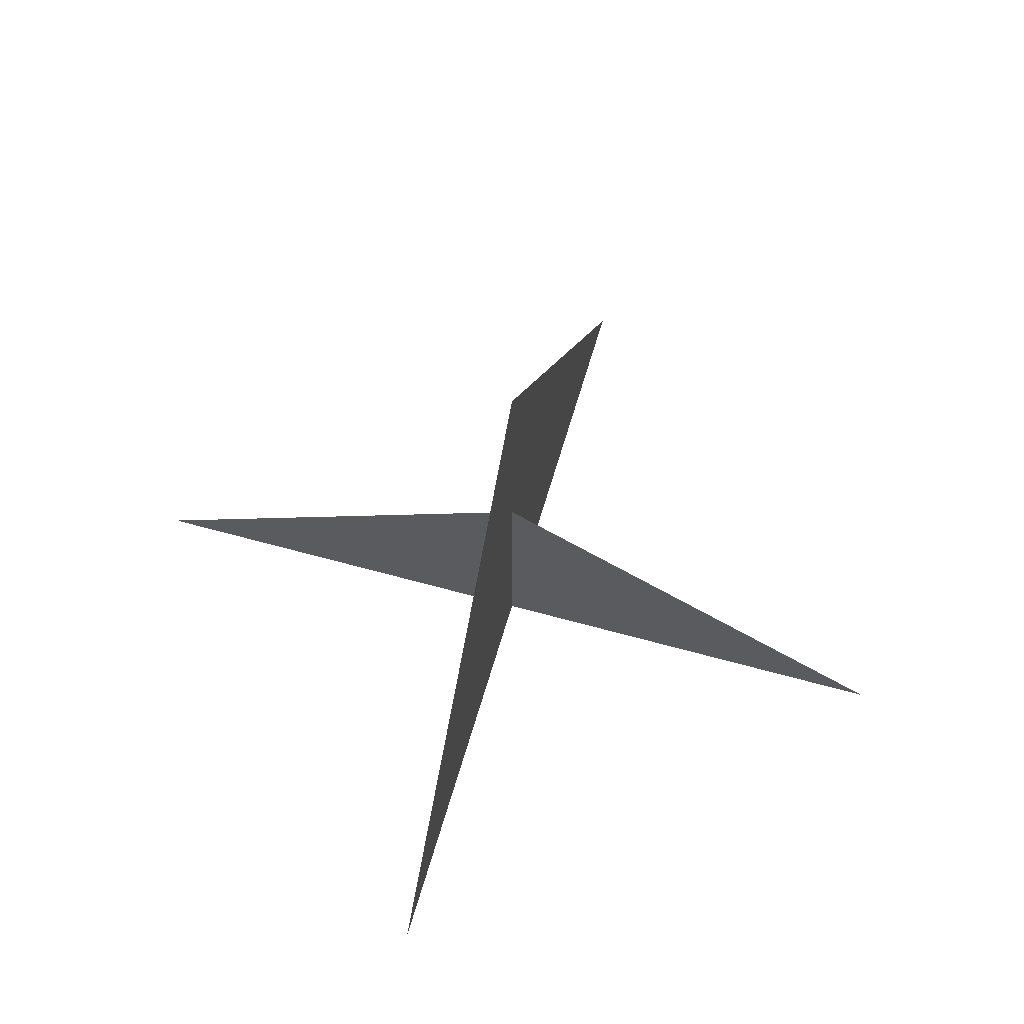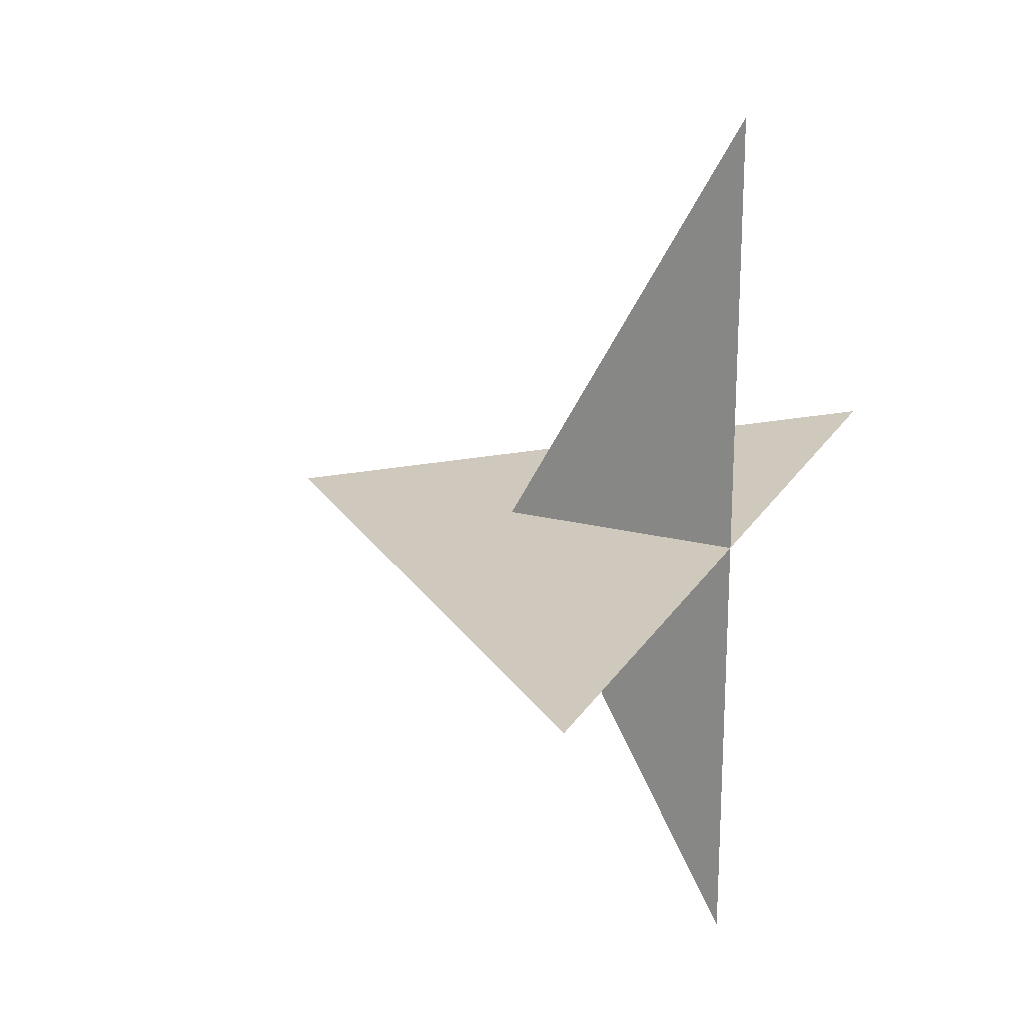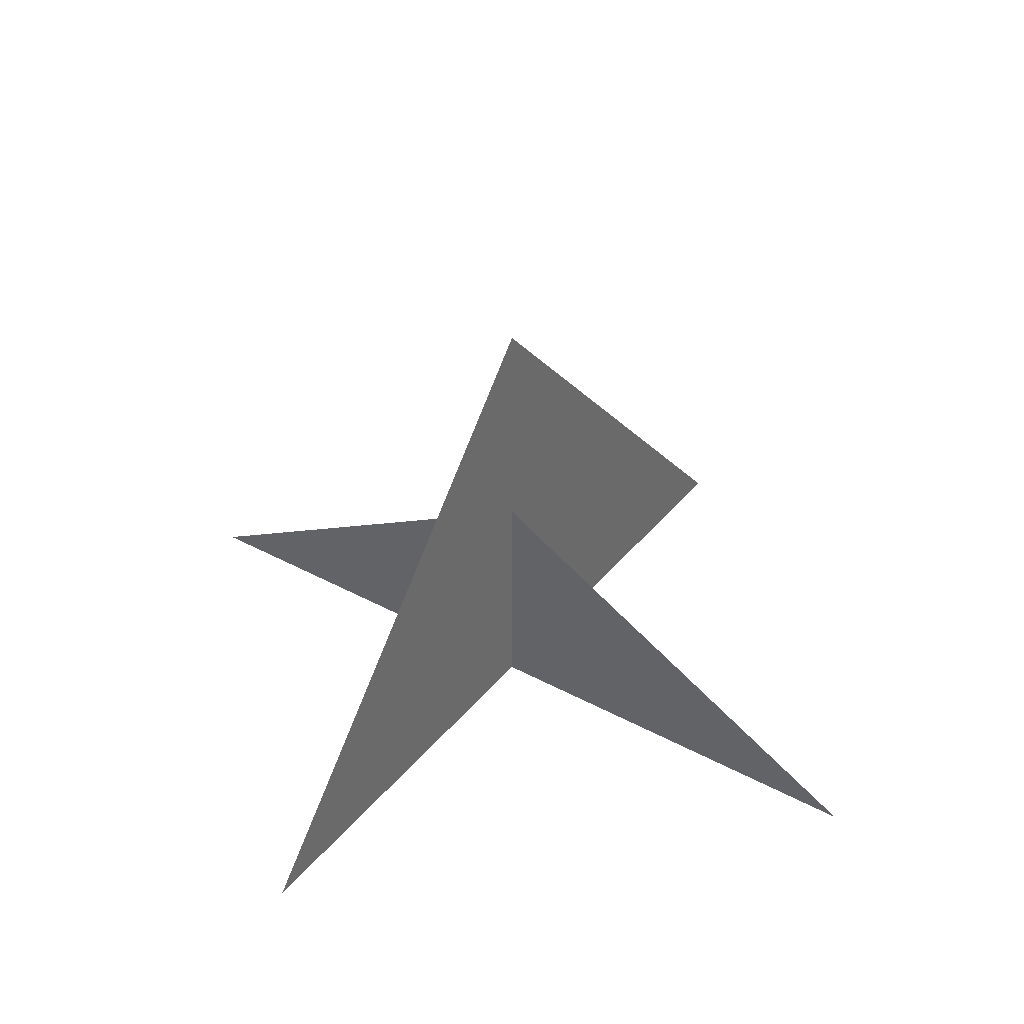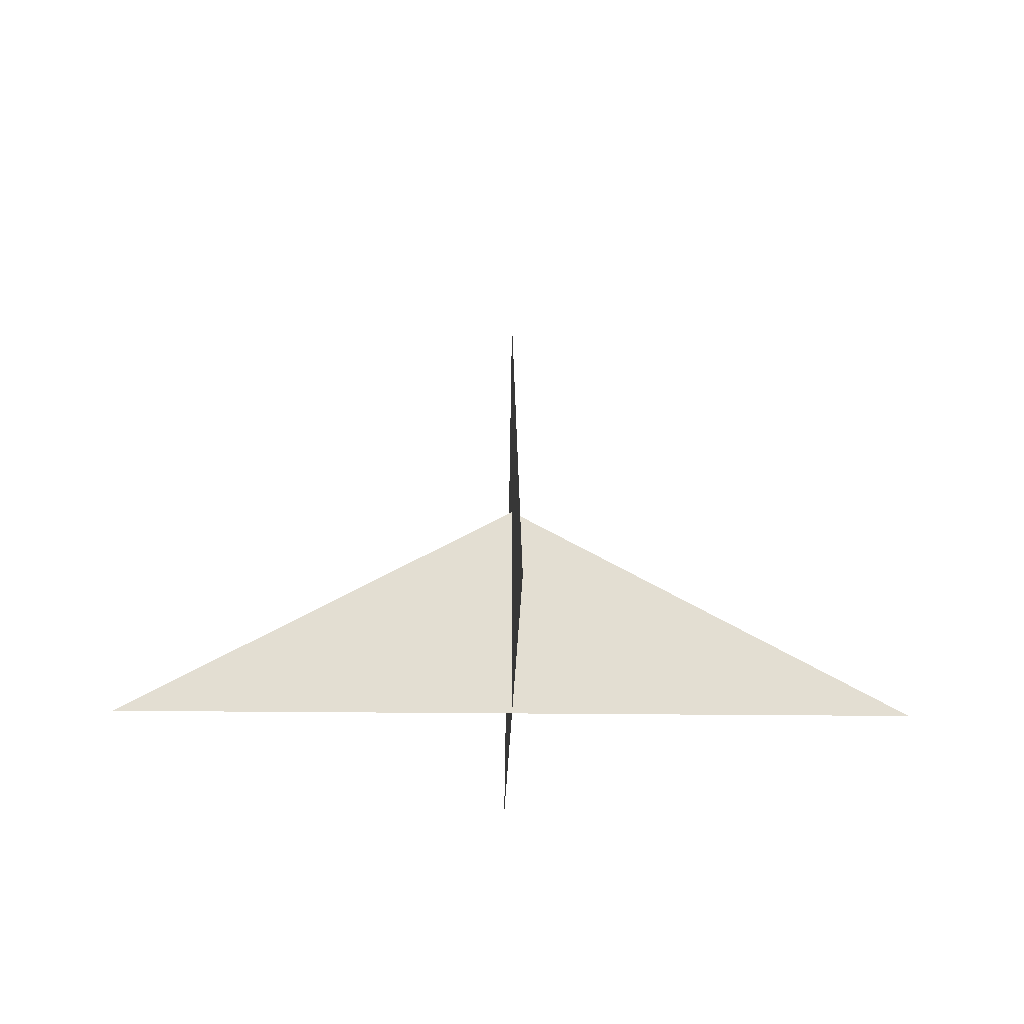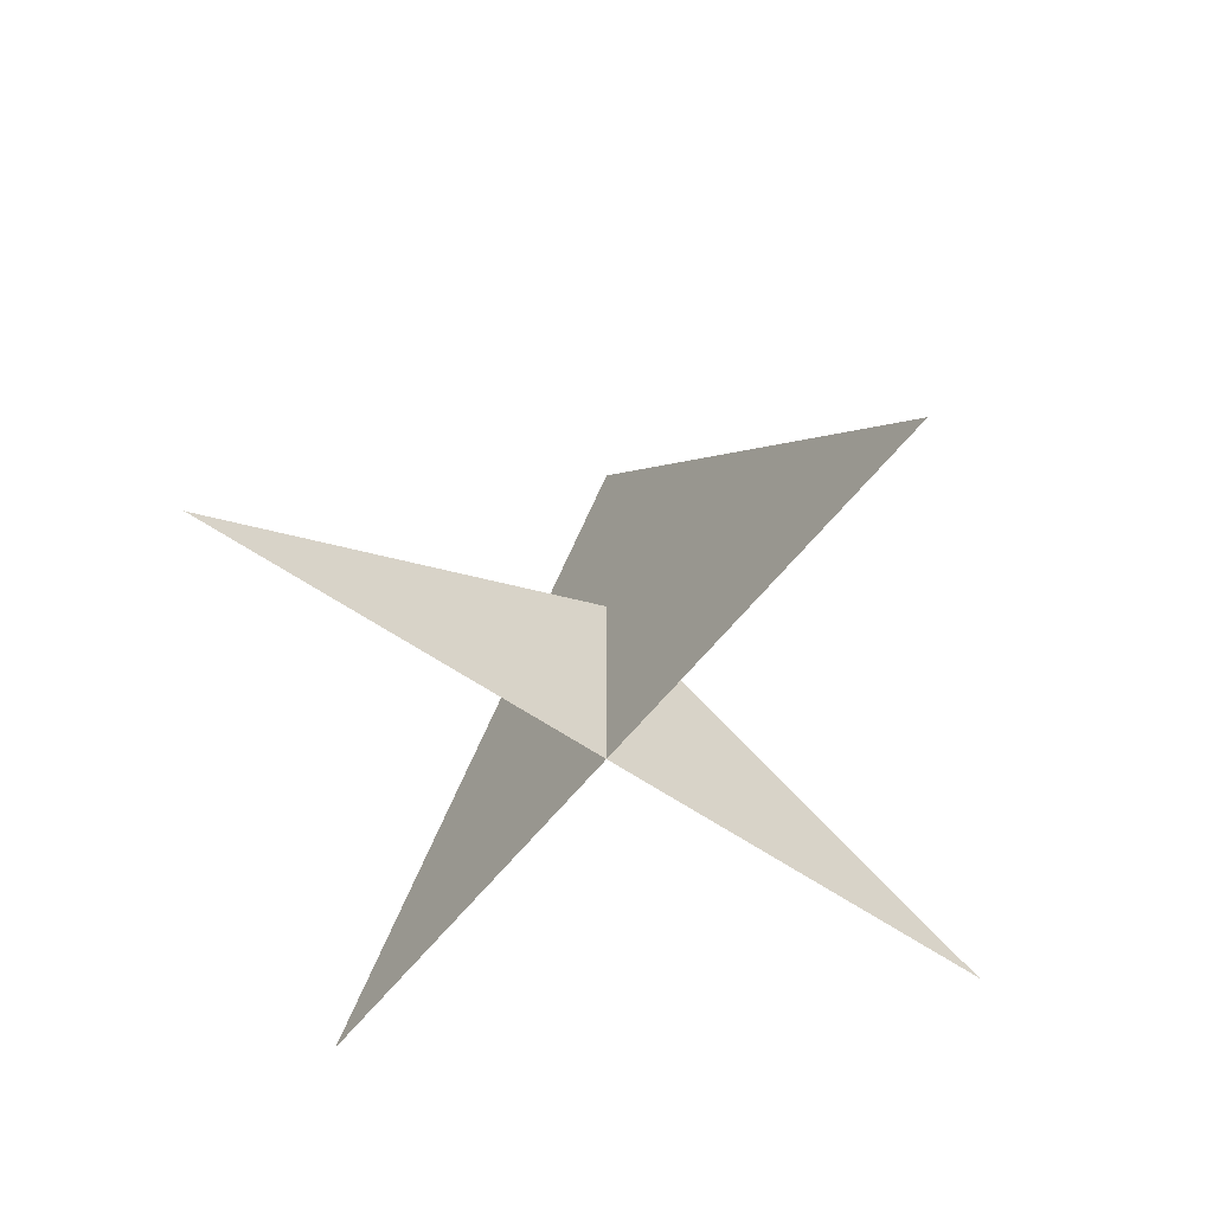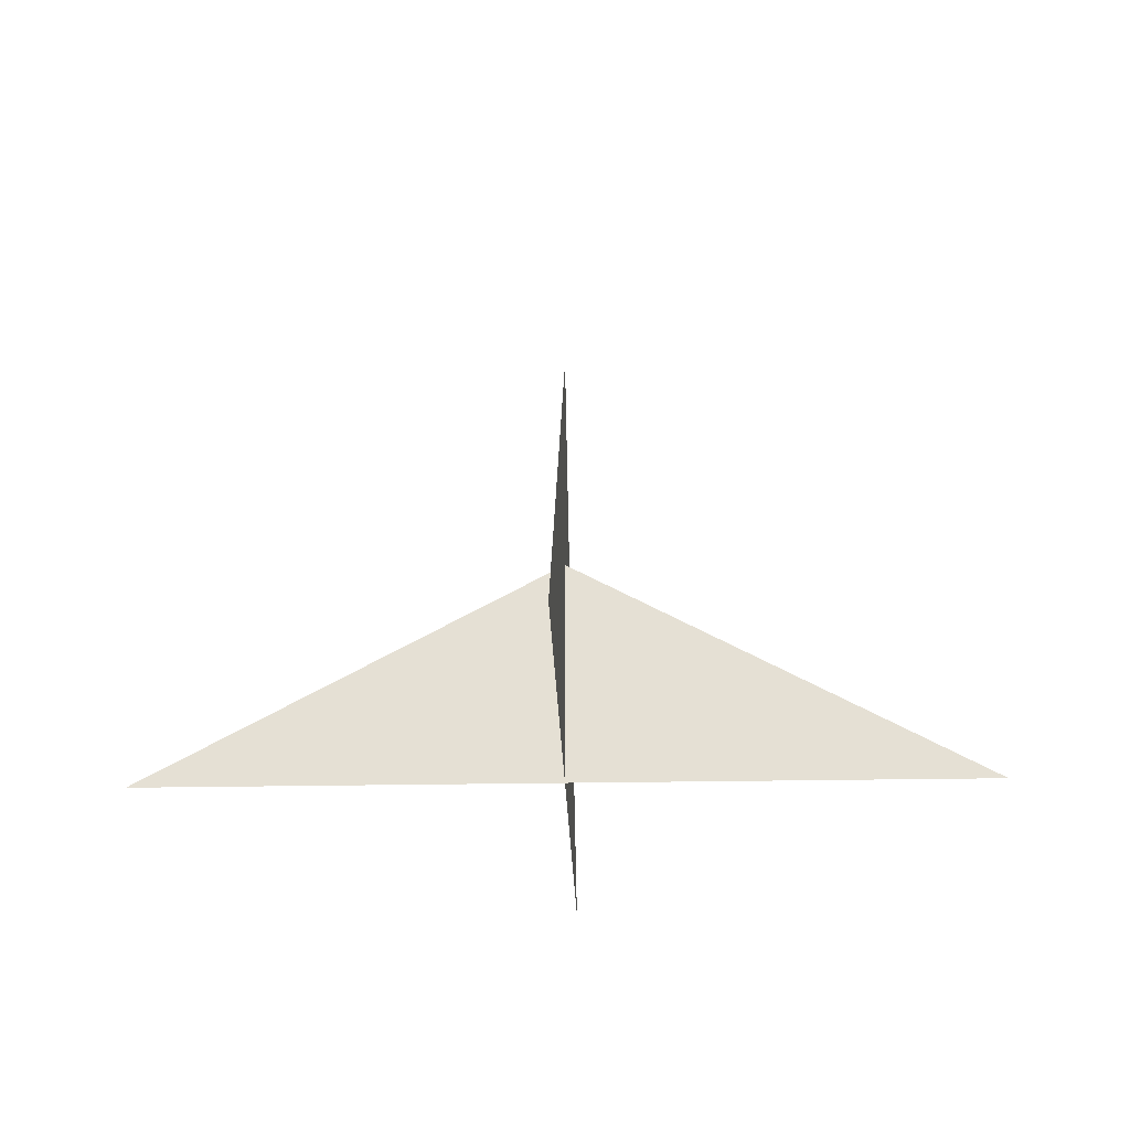
<metadata>
{"format":"obj","ext":"obj","renderer":"f3d","projection":"perspective","resolution":1024,"background":"white","views":[{"elev":61.0,"azim":105.9,"up":"+Y"},{"elev":22.3,"azim":-66.5,"up":"+Z"},{"elev":38.5,"azim":-55.5,"up":"+Y"},{"elev":-21.9,"azim":-91.3,"up":"+Y"},{"elev":-55.4,"azim":53.4,"up":"+Y"},{"elev":-25.1,"azim":-88.2,"up":"+Y"}]}
</metadata>
<code>
o Mesh1_Grass_Model
v 0.725 0 -0.3625
v 0 0 -0.3625
v 0.3625 0 -0.3625
v 0.3625 0.395 -0.3625
f 3 2 1
f 4 1 2
o Mesh2_Grass_Model
v 0.3625 0 -0.725
v 0.3625 0 -0.3625
v 0.3625 0.1975 -0.3625
v 0.3625 0 0
f 7 6 5
f 7 8 6

</code>
